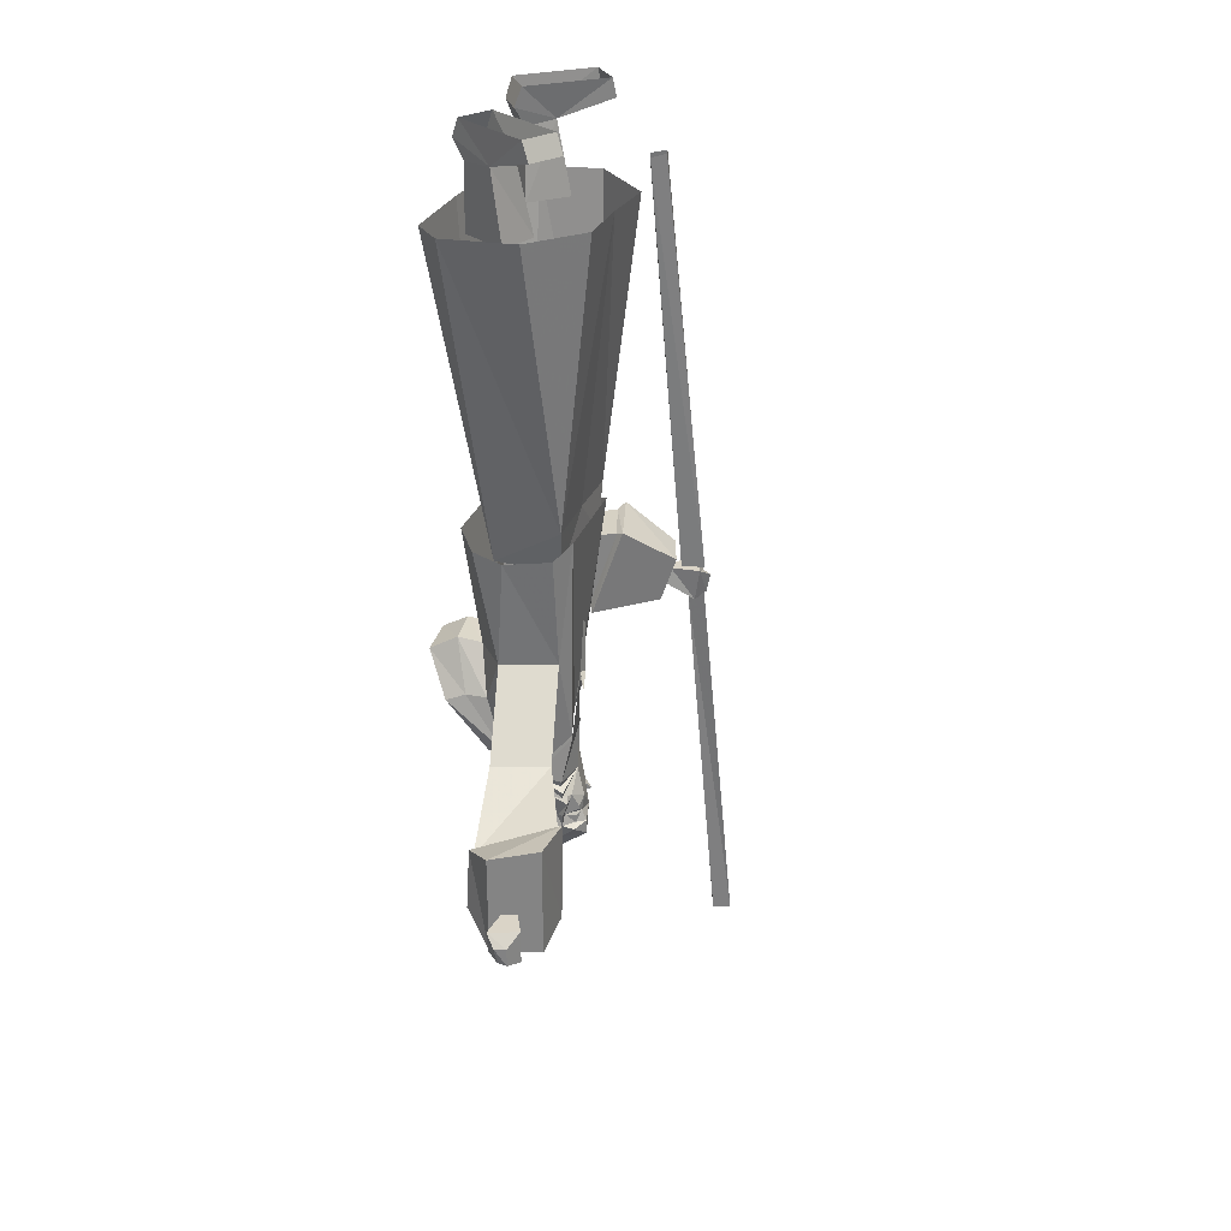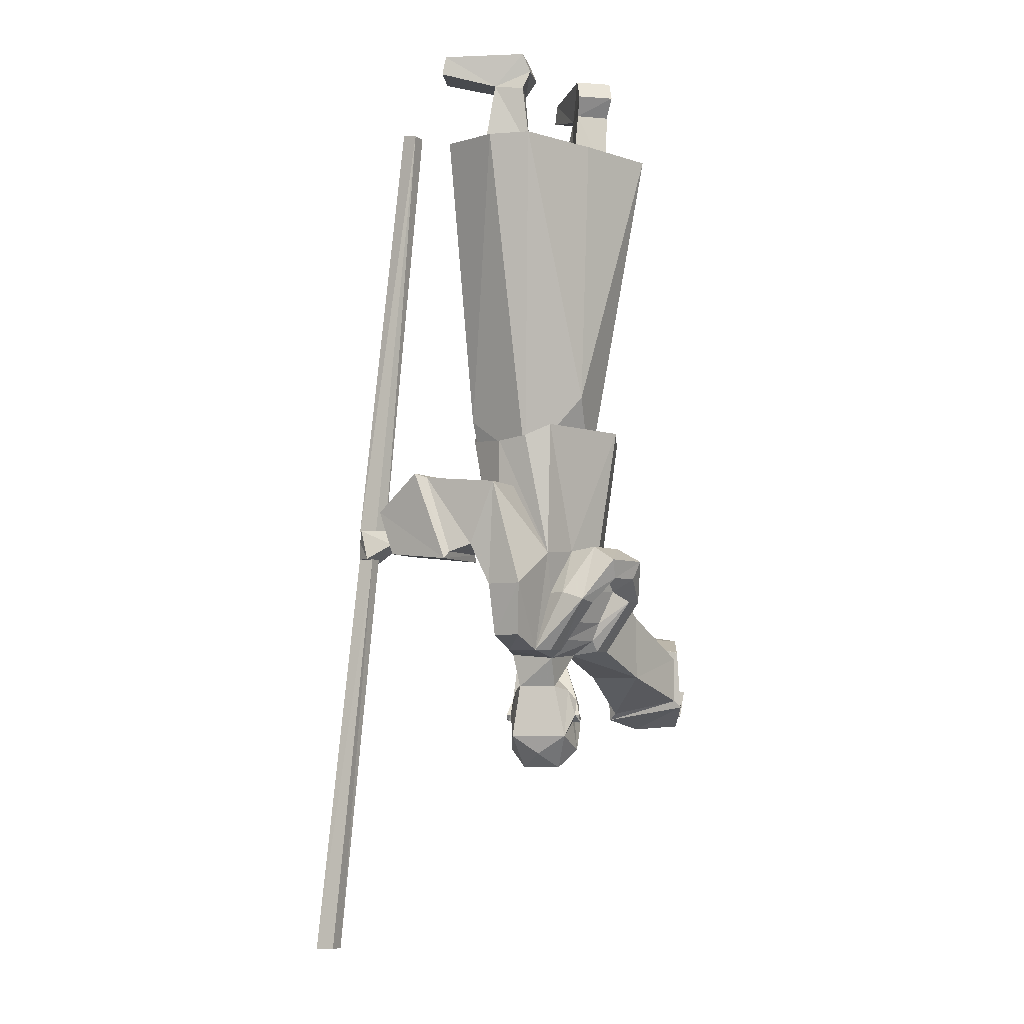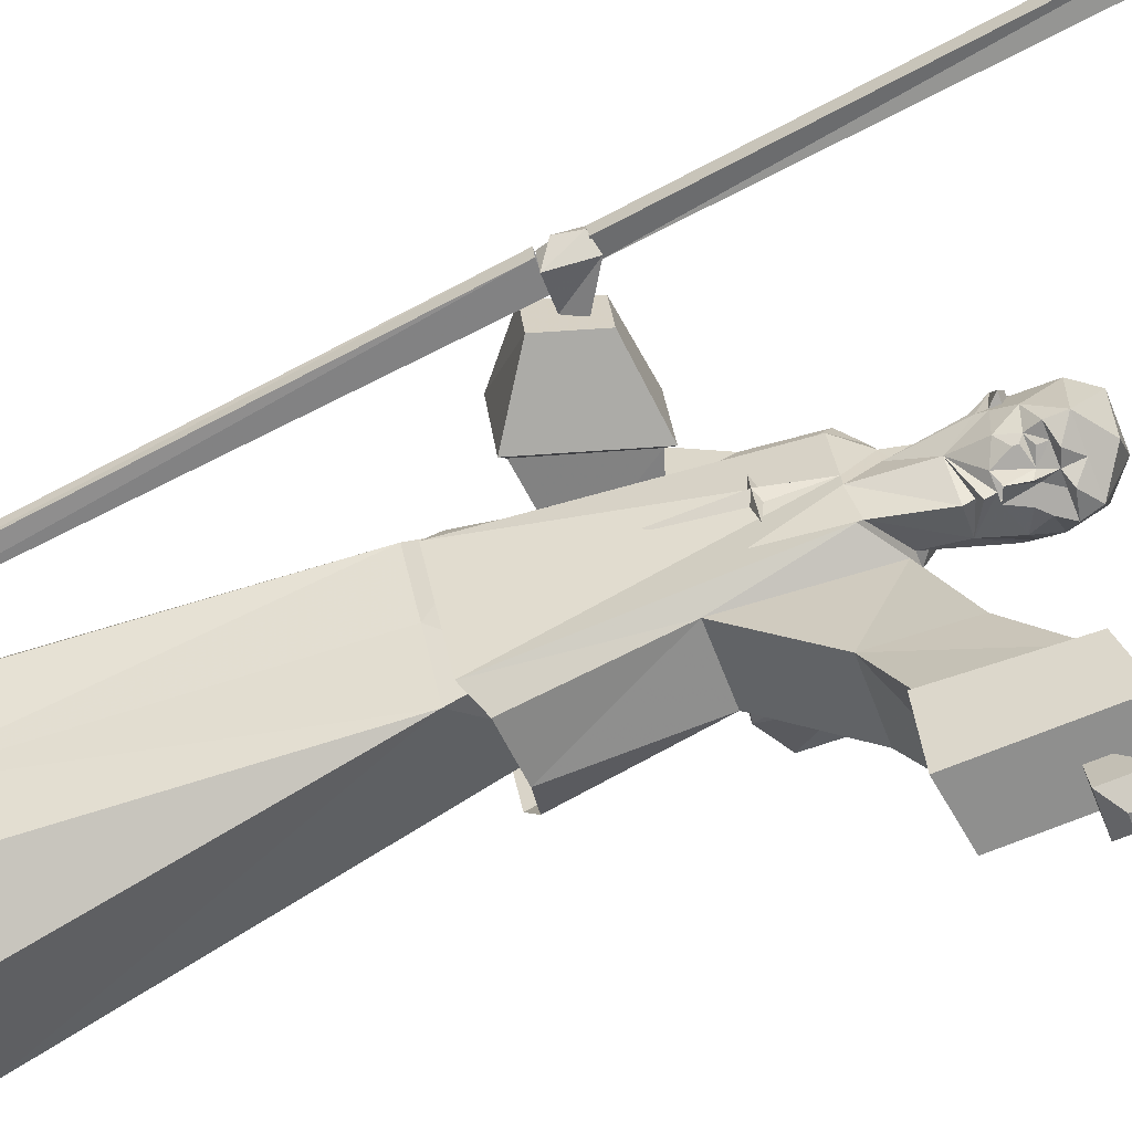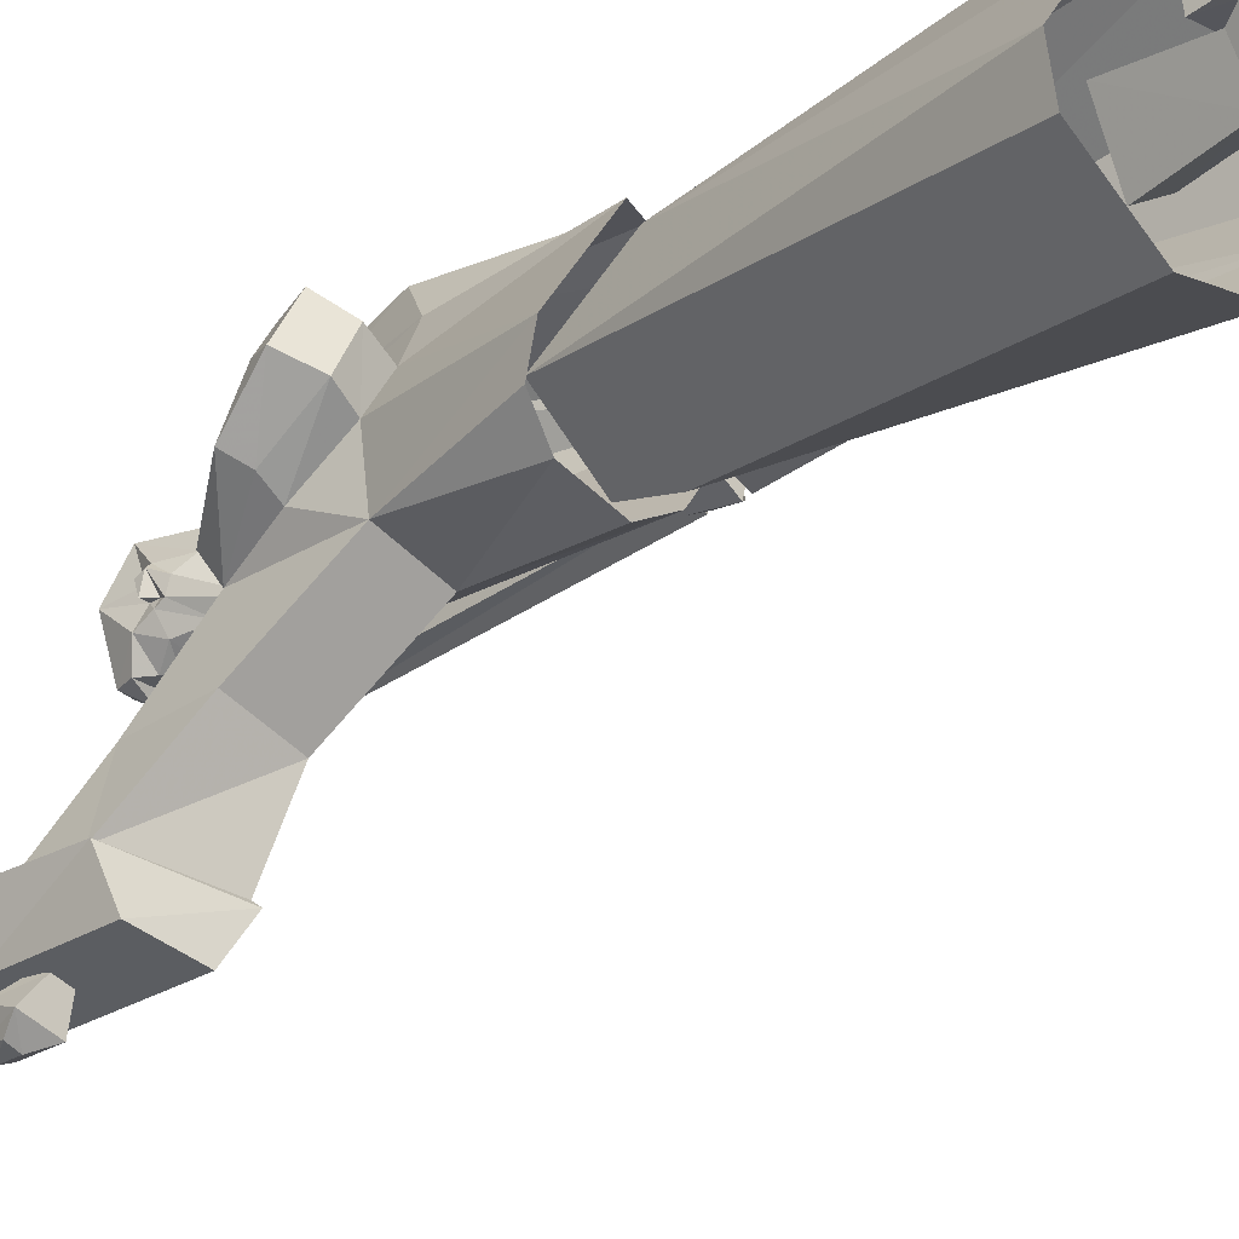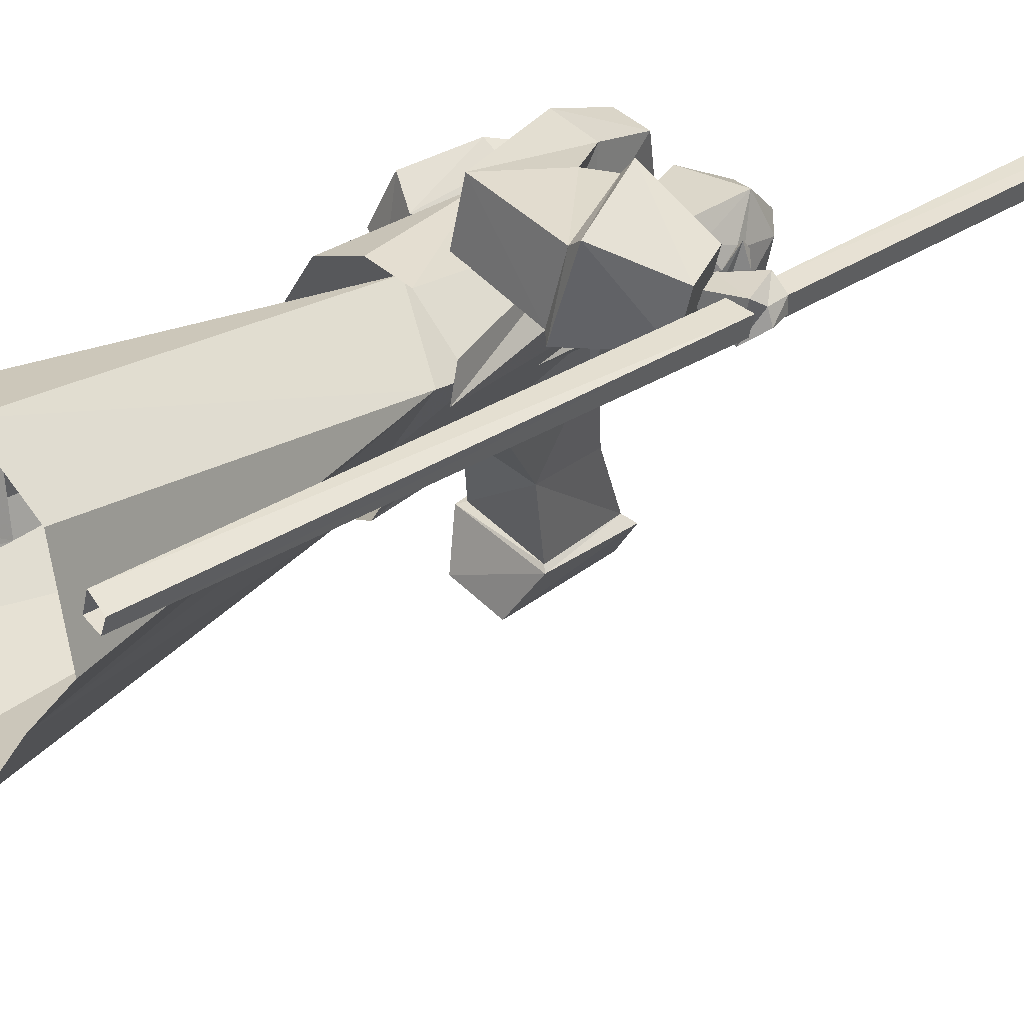
<metadata>
{"format":"obj","ext":"obj","renderer":"f3d","projection":"perspective","resolution":1024,"background":"white","views":[{"elev":28.9,"azim":164.5,"up":"+Y"},{"elev":-6.0,"azim":12.0,"up":"+Y"},{"elev":-76.9,"azim":-68.7,"up":"+Z"},{"elev":-28.0,"azim":133.3,"up":"+Z"},{"elev":28.2,"azim":-141.1,"up":"+Z"}]}
</metadata>
<code>
v 0.2422 -1.656 0.6953
v 0.1797 -1.742 0.7266
v 0.2422 -1.695 0.6719
v 0.2891 -1.656 0.6094
v 0.2344 -1.625 0.5859
v 0.1953 -1.625 0.6641
v 0.1328 -1.727 0.7109
v 0.07031 -1.852 0.7031
v 0.1016 -1.852 0.6875
v 0.1172 -1.852 0.6484
v 0.1953 -1.75 0.6953
v 0.1562 -1.727 0.6719
v 0.1797 -1.688 0.6406
v 0.2734 -1.695 0.6172
v 0.2734 -1.742 0.5391
v 0.2344 -1.727 0.5234
v 0.1953 -1.727 0.5
v 0.1875 -1.633 0.5625
v 0.1406 -1.633 0.6406
v 0.1016 -1.727 0.6875
v 0.1016 -1.641 0.7188
v 0.05469 -1.711 0.8047
v 0.04688 -1.82 0.7734
v 0.007812 -1.852 0.6797
v 0.09375 -1.867 0.6328
v 0.2578 -1.742 0.5703
v 0.1797 -1.852 0.5391
v 0.1953 -1.852 0.5
v 0.1719 -1.836 0.4609
v 0.1797 -1.625 0.4531
v 0.2266 -1.359 0.5469
v 0.1094 -1.359 0.7266
v 0.125 -1.859 0.5312
v 0.1719 -1.828 0.5547
v 0.09375 -1.93 0.6016
v 0.07031 -1.898 0.5156
v 0.03125 -1.859 0.5
v 0.03125 -1.812 0.4453
v 0.08594 -1.852 0.4375
v 0.2344 -1.906 0.2969
v 0.2344 -1.766 0.3047
v 0.1172 -1.766 0.2734
v 0.0625 -1.625 0.4219
v 0.1719 -1.391 0.4297
v 0.2188 -1.383 0.4844
v 0.125 -1.828 0.6328
v 0.1484 -1.789 0.6406
v 0.1875 -1.789 0.5625
v 0.2188 -1.719 0.5547
v 0.2109 -1.688 0.5859
v 0.1953 -2.031 0.03906
v 0.1953 -1.797 0.03906
v 0.2969 -1.812 0.0625
v 0.2969 -2.023 0.0625
v 0.3203 -1.977 0.1484
v 0.1406 -2.008 0.1094
v 0.1328 -1.805 0.125
v 0.3125 -1.844 0.1484
v 0.3047 -1.859 0.1484
v 0.3047 -1.961 0.1484
v 0.1562 -1.992 0.125
v 0.1406 -1.812 0.1328
v 0.125 -1.906 0.2656
v -0.007812 -0.6016 0.7578
v 0.05469 -0.6094 0.7578
v 0.07031 -0.5703 0.75
v 0.05469 -0.5312 0.7578
v -0.1172 -0.5312 0.7734
v -0.125 -0.5703 0.7734
v -0.01562 -0.6016 0.6953
v -0.03906 -0.75 0.6797
v -0.03125 -0.75 0.7656
v 0.07031 -0.75 0.75
v 0.04688 -0.6094 0.6875
v 0.07031 -0.5703 0.6797
v 0.05469 -0.5312 0.6797
v -0.125 -0.5312 0.6953
v -0.1328 -0.5703 0.6953
v 0.05469 -0.75 0.6641
v 0.2188 -0.5703 0.5312
v 0.2031 -0.6094 0.5078
v 0.1719 -0.6016 0.4375
v 0.2109 -0.5312 0.5156
v 0.1484 -0.5703 0.5625
v 0.1406 -0.6094 0.5391
v 0.2031 -0.75 0.5234
v 0.1562 -0.75 0.4219
v 0.08594 -0.75 0.4688
v 0.1172 -0.6016 0.4688
v 0.125 -0.5703 0.3359
v 0.1328 -0.5312 0.3516
v 0.1406 -0.5312 0.5469
v 0.0625 -0.5312 0.3828
v 0.05469 -0.5703 0.3672
v 0.1328 -0.75 0.5625
v -0.02344 -1.719 0.5391
v -0.007812 -1.727 0.5234
v 0 -1.812 0.5469
v -0.01562 -1.727 0.5625
v -0.03125 -1.719 0.6094
v -0.01562 -1.711 0.5625
v -0.02344 -1.562 0.5469
v -0.007812 -1.711 0.5234
v 0 -1.719 0.4688
v -0.01562 -1.336 0.5312
v 0.05469 -1.336 0.4219
v 0.04688 -1.438 0.4531
v -0.07031 -1.438 0.6094
v -0.08594 -1.336 0.6328
v -0.07031 -0.7188 0.4844
v 0 -0.7188 0.3828
v 0.1406 -0.7188 0.3516
v 0.2734 -0.7266 0.4453
v 0.1641 -1.438 0.5391
v 0.1641 -1.289 0.6406
v 0.04688 -1.438 0.6953
v 0.2891 -0.7266 0.5234
v 0.1875 -0.7266 0.6719
v 0.07812 -0.7266 0.8125
v -0.007812 -0.7266 0.8125
v 0.1016 -1.922 0.4844
v 0.05469 -1.922 0.4453
v 0.03125 -1.82 0.4453
v 0.09375 -1.859 0.4922
v 0.1328 -1.969 0.5156
v 0.1328 -1.984 0.5078
v 0.1172 -1.977 0.4766
v 0.07031 -1.961 0.4531
v 0.05469 -1.961 0.4453
v 0.05469 -1.945 0.4375
v 0.05469 -1.938 0.4531
v 0.007812 -1.922 0.4922
v 0 -1.812 0.5
v 0.01562 -1.695 0.4453
v 0.03125 -1.961 0.4531
v 0 -1.977 0.4688
v -0.01562 -1.984 0.5156
v -0.01562 -1.969 0.5234
v 0 -1.859 0.5391
v -0.01562 -1.961 0.5312
v 0.03125 -1.891 0.5312
v 0 -1.938 0.5703
v 0.01562 -1.93 0.6016
v 0 -1.859 0.6016
v 0.1328 -1.961 0.5391
v 0.1406 -1.992 0.5547
v 0.125 -1.984 0.5234
v 0.125 -2 0.5234
v 0.1328 -2.016 0.4922
v 0.1016 -2.008 0.4531
v 0.08594 -1.992 0.4531
v 0.0625 -2.008 0.4531
v 0.04688 -1.969 0.4297
v 0.05469 -2 0.4375
v 0.04688 -2.008 0.4531
v 0.01562 -1.992 0.4531
v 0.007812 -2.008 0.4609
v -0.01562 -2.016 0.4922
v -0.01562 -2 0.5234
v -0.01562 -1.984 0.5234
v -0.02344 -1.992 0.5625
v -0.01562 -1.992 0.5547
v 0 -2.039 0.6094
v 0.1172 -2.039 0.6094
v -0.03125 -1.812 0.6328
v 0.03125 -1.359 0.4219
v 0.1172 -1.938 0.5625
v 0.1328 -1.992 0.5625
v 0.1406 -2.008 0.5469
v 0.1406 -2 0.5234
v 0.125 -2.008 0.5469
v 0.1328 -2.07 0.5391
v 0.1094 -2.062 0.4531
v 0.1172 -2.031 0.4531
v 0.07812 -2.031 0.4531
v 0.07812 -2.016 0.4531
v 0.08594 -2 0.4531
v 0.01562 -2 0.4531
v 0.02344 -2.016 0.4531
v 0.02344 -2.031 0.4531
v 0 -2.031 0.4531
v 0 -2.062 0.4531
v -0.01562 -2.07 0.5391
v -0.01562 -2.008 0.5469
v -0.03125 -2 0.5234
v -0.02344 -2.008 0.5469
v 0.01562 -2.109 0.5547
v 0.05469 -2.078 0.5938
v 0.09375 -2.109 0.5547
v 0.07812 -2.039 0.4375
v 0.05469 -2.062 0.4531
v 0.05469 -2.031 0.4453
v 0.03125 -2.039 0.4375
v 0.05469 -2.102 0.4766
v -0.08594 -1.359 0.6016
v -0.01562 -1.703 0.6797
v -0.07812 -1.383 0.6484
v -0.007812 -1.391 0.7109
v 0.05469 -1.383 0.7344
v -0.007812 -1.82 0.7578
v -0.01562 -1.711 0.7812
v -0.02344 -1.625 0.6953
v 0.02344 -1.492 0.7109
v 0 -1.492 0.8125
v 0.07812 -1.383 0.3984
v -0.1172 -0.7188 0.7344
v -0.1484 -0.7188 0.5781
v -0.05469 -1.625 0.7891
v -0.1016 -1.641 0.7891
v -0.07031 -1.641 0.6797
v -0.125 -1.477 0.6641
v -0.1562 -1.477 0.7734
v -0.2734 -1.547 0.7344
v -0.25 -1.547 0.6484
v -0.2188 -1.641 0.6562
v -0.2422 -1.641 0.7422
v -0.1094 -1.656 0.8047
v -0.1797 -1.469 0.7891
v -0.1328 -1.469 0.6484
v -0.07031 -1.656 0.6641
v -0.25 -1.617 0.7188
v -0.2344 -1.617 0.6875
v -0.25 -1.586 0.6875
v -0.2578 -1.586 0.7109
v -0.3203 -1.586 0.7188
v -0.3047 -1.648 0.7266
v -0.2969 -1.656 0.6641
v -0.3047 -1.586 0.6562
v -0.3359 -1.609 0.6797
v -0.3281 -1.609 0.7031
v -0.3281 -1.648 0.7031
v -0.3281 -1.648 0.6797
v -0.3203 -1.648 0.6719
v -0.4062 -2.5 0.6875
v -0.4141 -2.5 0.7188
v -0.2969 -1.648 0.7109
v -0.375 -2.5 0.7266
v -0.3672 -2.5 0.6953
v -0.2891 -1.648 0.6875
v -0.2266 -0.6797 0.6719
v -0.3203 -1.586 0.6719
v -0.3281 -1.586 0.7031
v -0.2344 -0.6797 0.6953
v -0.2031 -0.6875 0.7109
v -0.2891 -1.586 0.7109
v -0.2734 -1.586 0.6875
v -0.1953 -0.6875 0.6797
v 0.2734 -1.938 0.05469
v 0.2422 -1.938 0.04688
v 0.2422 -1.969 0.04688
v 0.2734 -1.969 0.0625
v 0.3047 -2 0.03125
v 0.3125 -1.938 0.007812
v 0.25 -1.938 -0.007812
v 0.25 -2.008 -0.007812
v 0.3047 -1.961 -0.01562
v 0.2812 -1.961 -0.02344
v 0.2812 -2 -0.02344
v 0.2969 -2 -0.007812
f 1 2 3
f 1 3 4
f 1 4 5
f 1 5 6
f 1 6 2
f 2 6 7
f 2 7 8
f 2 8 9
f 2 9 10
f 2 10 11
f 2 11 3
f 3 11 12
f 3 12 13
f 3 13 14
f 3 14 4
f 4 14 15
f 4 15 16
f 4 16 5
f 5 16 17
f 5 17 18
f 5 18 6
f 6 18 19
f 6 19 7
f 7 19 20
f 7 20 8
f 8 20 21
f 8 21 22
f 8 22 23
f 8 23 24
f 8 24 25
f 8 25 10
f 8 10 9
f 14 26 15
f 15 26 27
f 15 27 28
f 15 28 29
f 15 29 16
f 16 29 17
f 17 29 30
f 17 30 18
f 18 30 31
f 18 31 19
f 19 31 32
f 19 32 21
f 19 21 20
f 27 33 29
f 27 29 28
f 27 34 33
f 33 34 25
f 33 25 35
f 33 35 36
f 33 36 37
f 33 37 38
f 33 38 39
f 33 39 29
f 29 39 40
f 29 40 30
f 30 40 41
f 30 41 42
f 30 42 43
f 30 43 44
f 30 44 45
f 30 45 31
f 10 25 46
f 10 46 11
f 11 46 47
f 11 47 12
f 12 47 48
f 12 48 49
f 12 49 50
f 12 50 13
f 13 50 14
f 14 50 49
f 14 49 26
f 26 49 48
f 26 48 34
f 26 34 27
f 46 34 48
f 46 48 47
f 34 46 25
f 51 52 53
f 51 53 54
f 51 54 55
f 51 55 56
f 51 56 52
f 52 56 57
f 52 57 53
f 53 57 58
f 53 58 54
f 54 58 55
f 55 58 59
f 55 59 60
f 55 60 56
f 56 60 61
f 56 61 57
f 57 61 62
f 57 62 58
f 58 62 59
f 59 62 42
f 59 42 41
f 59 41 40
f 59 40 60
f 60 40 61
f 61 40 63
f 61 63 42
f 61 42 62
f 105 106 107
f 105 107 108
f 105 108 109
f 105 109 110
f 105 110 106
f 106 110 111
f 106 111 112
f 106 112 113
f 106 113 114
f 106 114 107
f 115 116 114
f 115 114 117
f 115 117 118
f 115 118 119
f 115 119 116
f 116 119 120
f 116 120 109
f 116 109 108
f 121 125 126
f 121 126 127
f 121 127 128
f 121 128 129
f 121 131 122
f 122 131 132
f 132 129 135
f 132 135 136
f 132 136 137
f 132 137 138
f 139 140 141
f 141 140 142
f 141 142 143
f 141 143 144
f 141 144 37
f 141 37 36
f 125 145 146
f 125 146 147
f 125 147 126
f 126 147 148
f 126 148 149
f 126 149 127
f 127 149 150
f 127 150 151
f 127 151 128
f 128 151 152
f 128 152 153
f 153 152 154
f 153 154 155
f 153 155 135
f 135 155 156
f 135 156 136
f 136 156 157
f 136 157 158
f 136 158 137
f 137 158 159
f 137 159 160
f 137 160 138
f 138 160 161
f 138 161 140
f 140 161 162
f 140 162 142
f 142 162 163
f 142 163 143
f 143 163 164
f 143 164 35
f 143 35 25
f 143 25 144
f 144 25 24
f 144 24 165
f 144 165 98
f 144 98 37
f 37 98 38
f 38 98 166
f 38 166 43
f 38 43 39
f 39 43 42
f 39 42 63
f 39 63 40
f 145 124 36
f 145 36 167
f 145 167 168
f 145 168 146
f 146 168 169
f 146 169 170
f 146 170 147
f 147 170 148
f 148 170 171
f 148 171 172
f 148 172 149
f 149 172 173
f 149 173 174
f 149 174 150
f 150 174 175
f 150 175 176
f 150 152 177
f 150 177 151
f 151 177 152
f 155 157 178
f 155 178 156
f 156 178 157
f 157 179 180
f 157 180 181
f 157 181 158
f 158 181 182
f 158 182 183
f 158 183 159
f 159 183 184
f 159 184 185
f 159 185 160
f 160 185 161
f 161 185 186
f 161 186 162
f 162 186 184
f 162 184 163
f 163 184 183
f 163 183 187
f 163 187 188
f 163 188 164
f 164 188 189
f 164 189 172
f 164 172 171
f 164 171 168
f 164 168 167
f 164 167 35
f 35 167 36
f 190 174 173
f 190 173 191
f 190 191 192
f 190 192 175
f 190 175 174
f 191 193 192
f 192 193 180
f 192 180 155
f 192 155 154
f 192 154 152
f 192 152 175
f 175 152 176
f 191 182 193
f 193 182 181
f 193 181 180
f 155 180 179
f 169 171 170
f 171 169 168
f 185 184 186
f 173 194 191
f 191 194 182
f 182 194 187
f 182 187 183
f 194 173 189
f 194 189 187
f 187 189 188
f 172 189 173
f 195 166 98
f 195 98 165
f 195 165 196
f 195 196 197
f 197 196 198
f 198 196 21
f 198 21 199
f 199 21 32
f 196 165 24
f 196 24 200
f 196 200 201
f 196 201 202
f 196 202 21
f 21 202 203
f 21 203 204
f 21 204 22
f 22 204 201
f 22 201 200
f 22 200 23
f 23 200 24
f 205 44 43
f 205 43 166
f 114 113 117
f 109 120 206
f 109 206 207
f 109 207 110
f 202 201 208
f 202 208 209
f 202 209 210
f 202 210 203
f 203 210 211
f 203 211 204
f 204 211 212
f 204 212 208
f 204 208 201
f 213 214 215
f 213 215 216
f 213 216 217
f 213 217 218
f 213 218 214
f 214 218 219
f 214 219 215
f 215 219 220
f 215 220 216
f 216 220 217
f 217 220 210
f 217 210 209
f 217 209 218
f 218 209 212
f 218 212 219
f 219 212 211
f 219 211 220
f 220 211 210
f 221 222 223
f 221 223 224
f 221 224 225
f 221 225 226
f 221 226 227
f 221 227 222
f 222 227 223
f 223 227 228
f 223 228 225
f 223 225 224
f 228 229 230
f 228 230 225
f 225 230 226
f 226 230 231
f 226 231 232
f 226 232 227
f 227 232 228
f 228 232 229
f 229 232 231
f 229 231 230
f 233 234 235
f 233 235 231
f 231 235 236
f 236 235 237
f 236 237 238
f 236 238 239
f 239 238 234
f 239 234 233
f 240 241 242
f 240 242 243
f 243 242 244
f 244 242 245
f 244 245 246
f 244 246 247
f 247 246 241
f 247 241 240
f 248 249 250
f 248 250 251
f 248 251 252
f 248 252 253
f 248 253 254
f 248 254 249
f 249 254 250
f 250 254 255
f 250 255 252
f 250 252 251
f 253 256 257
f 253 257 254
f 254 257 255
f 255 257 258
f 255 258 259
f 255 259 252
f 252 259 253
f 253 259 256
f 256 259 258
f 256 258 257
f 212 209 208
f 64 65 66
f 64 66 67
f 64 67 68
f 64 68 69
f 64 69 70
f 64 70 71
f 64 71 72
f 64 72 73
f 64 73 65
f 65 73 74
f 65 74 66
f 66 74 75
f 66 75 67
f 67 75 76
f 76 75 70
f 76 70 77
f 77 70 78
f 77 78 68
f 68 78 69
f 69 78 70
f 75 74 70
f 70 74 79
f 70 79 71
f 74 73 79
f 80 81 82
f 80 82 83
f 80 83 84
f 80 84 85
f 80 85 81
f 81 85 86
f 81 86 82
f 82 86 87
f 82 87 88
f 82 88 89
f 82 89 90
f 82 90 91
f 82 91 83
f 89 85 84
f 89 84 92
f 89 92 93
f 89 93 94
f 89 94 90
f 90 94 91
f 91 94 93
f 89 88 95
f 89 95 85
f 85 95 86
f 84 83 92
f 96 97 98
f 96 98 99
f 96 99 100
f 96 100 101
f 96 101 102
f 96 102 103
f 96 103 104
f 96 104 97
f 150 176 152
f 155 179 157
f 121 122 123
f 121 123 124
f 121 124 125
f 121 129 130
f 121 130 131
f 122 132 133
f 122 133 123
f 123 133 134
f 132 130 129
f 132 138 139
f 132 139 133
f 130 132 131
f 138 140 139
f 124 145 125
f 235 234 238
f 235 238 237

</code>
